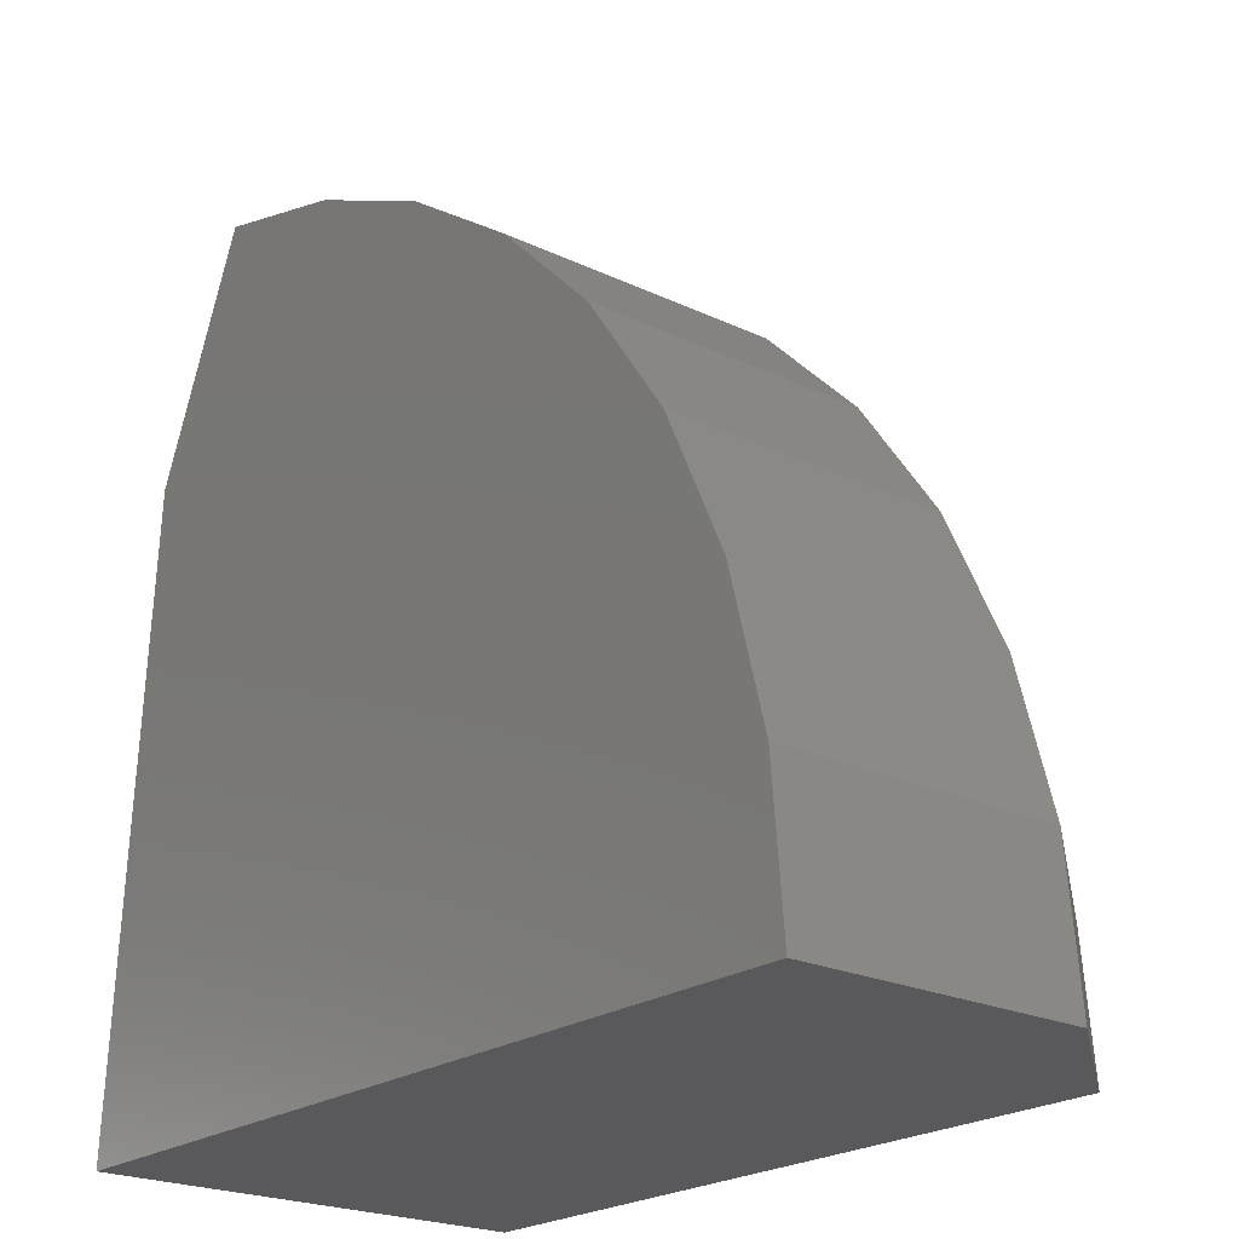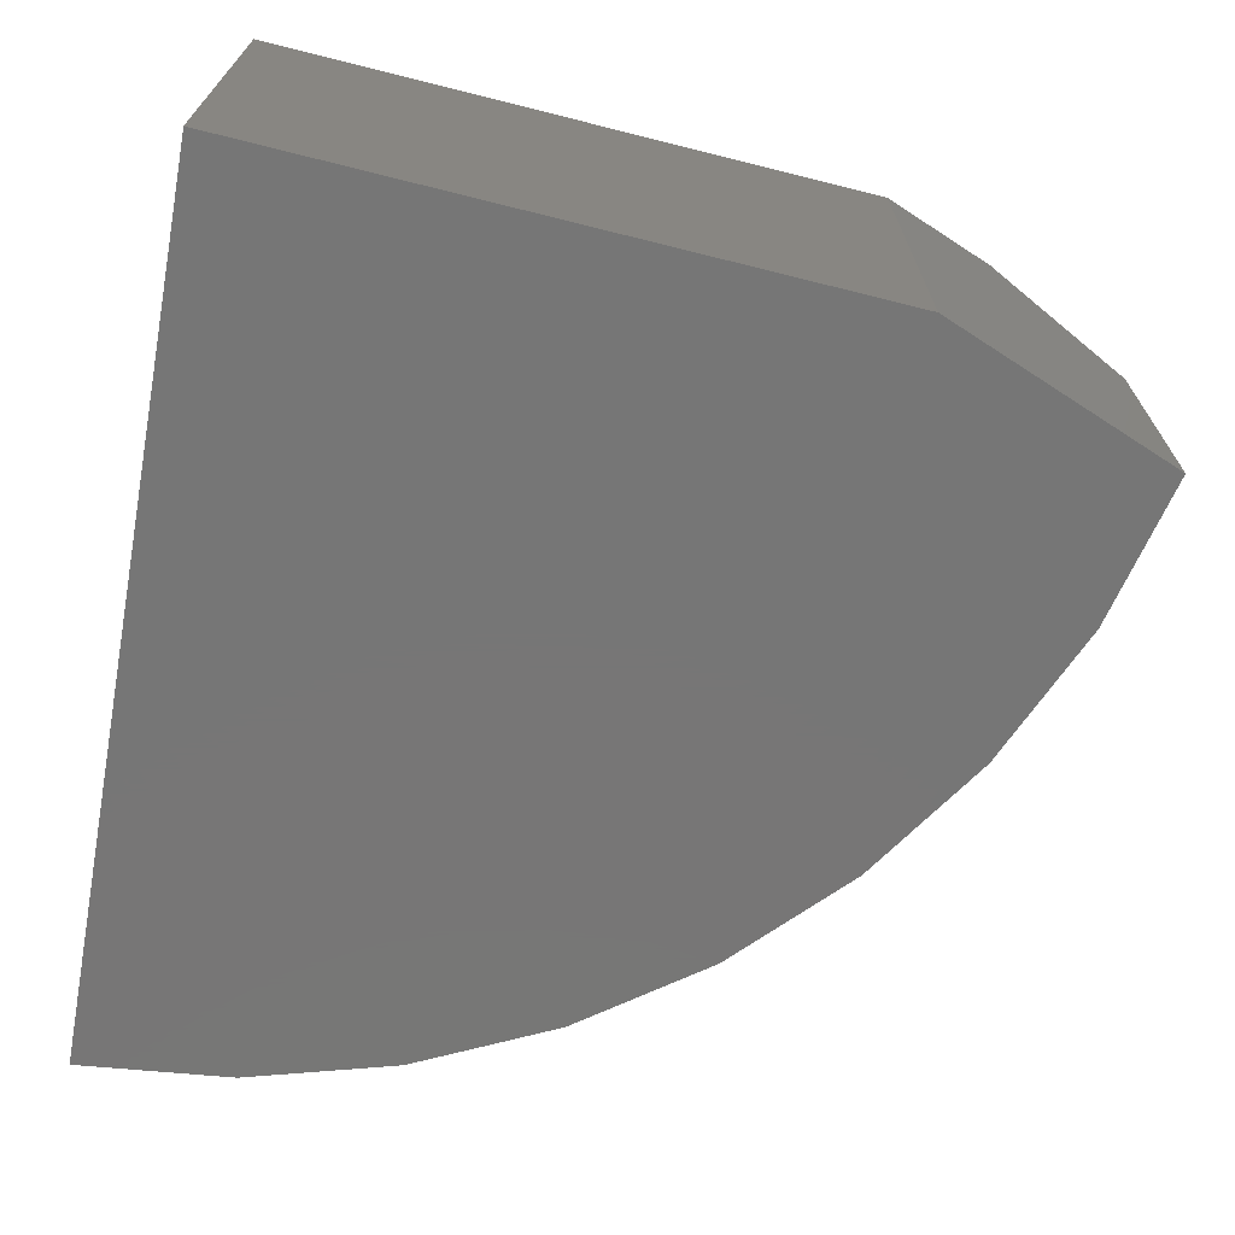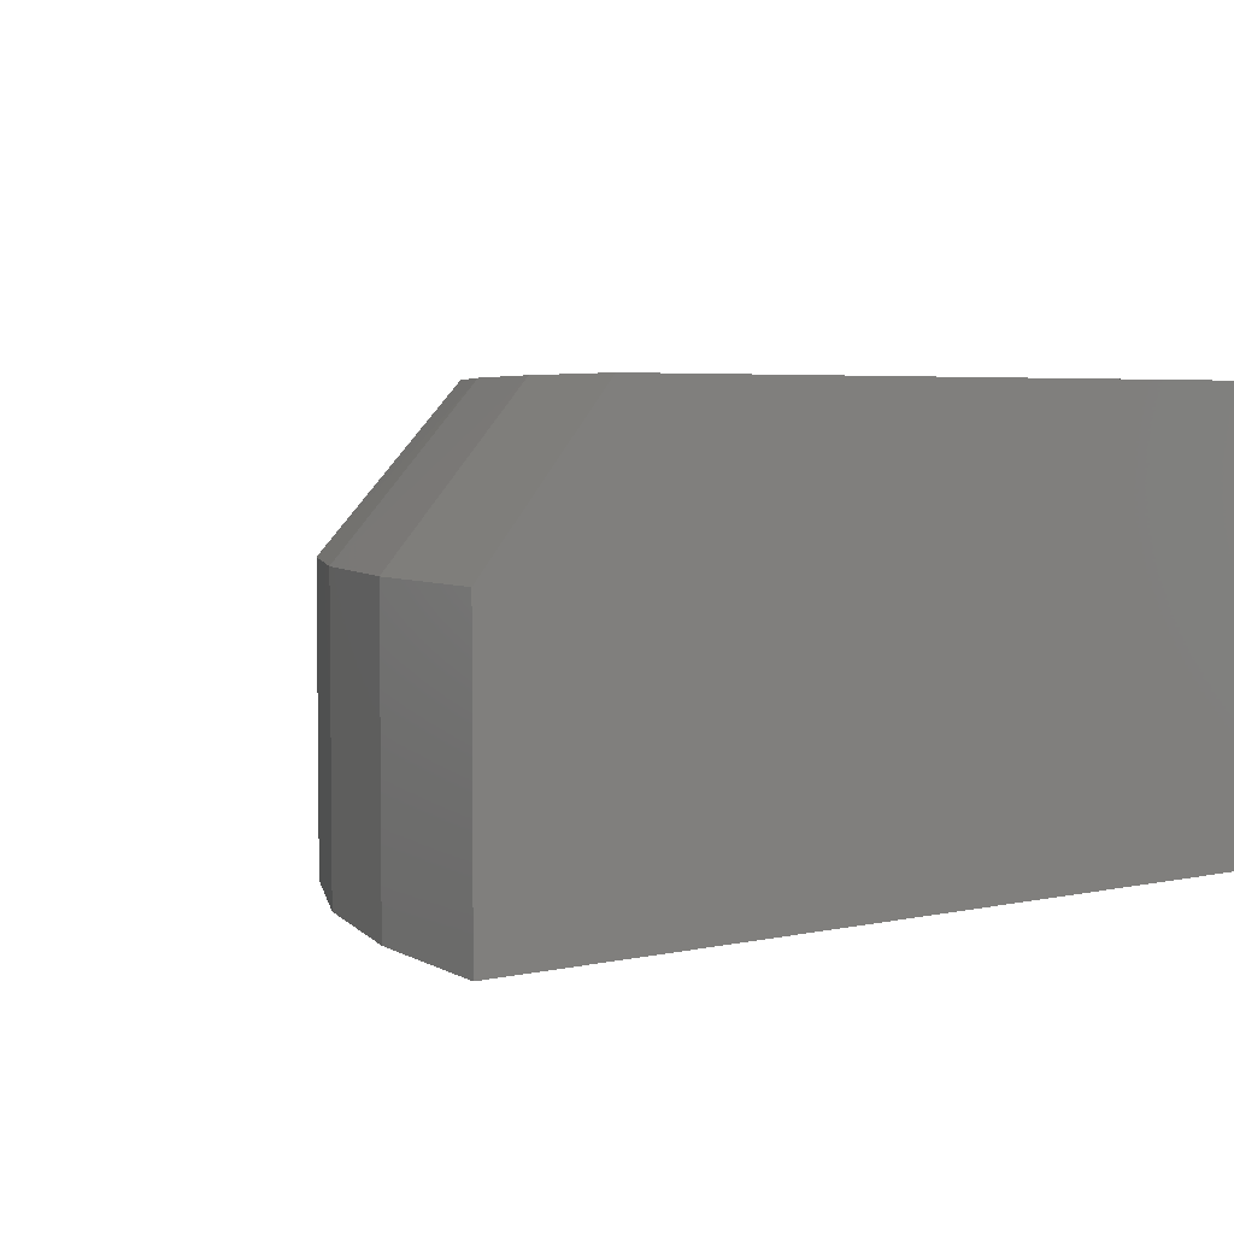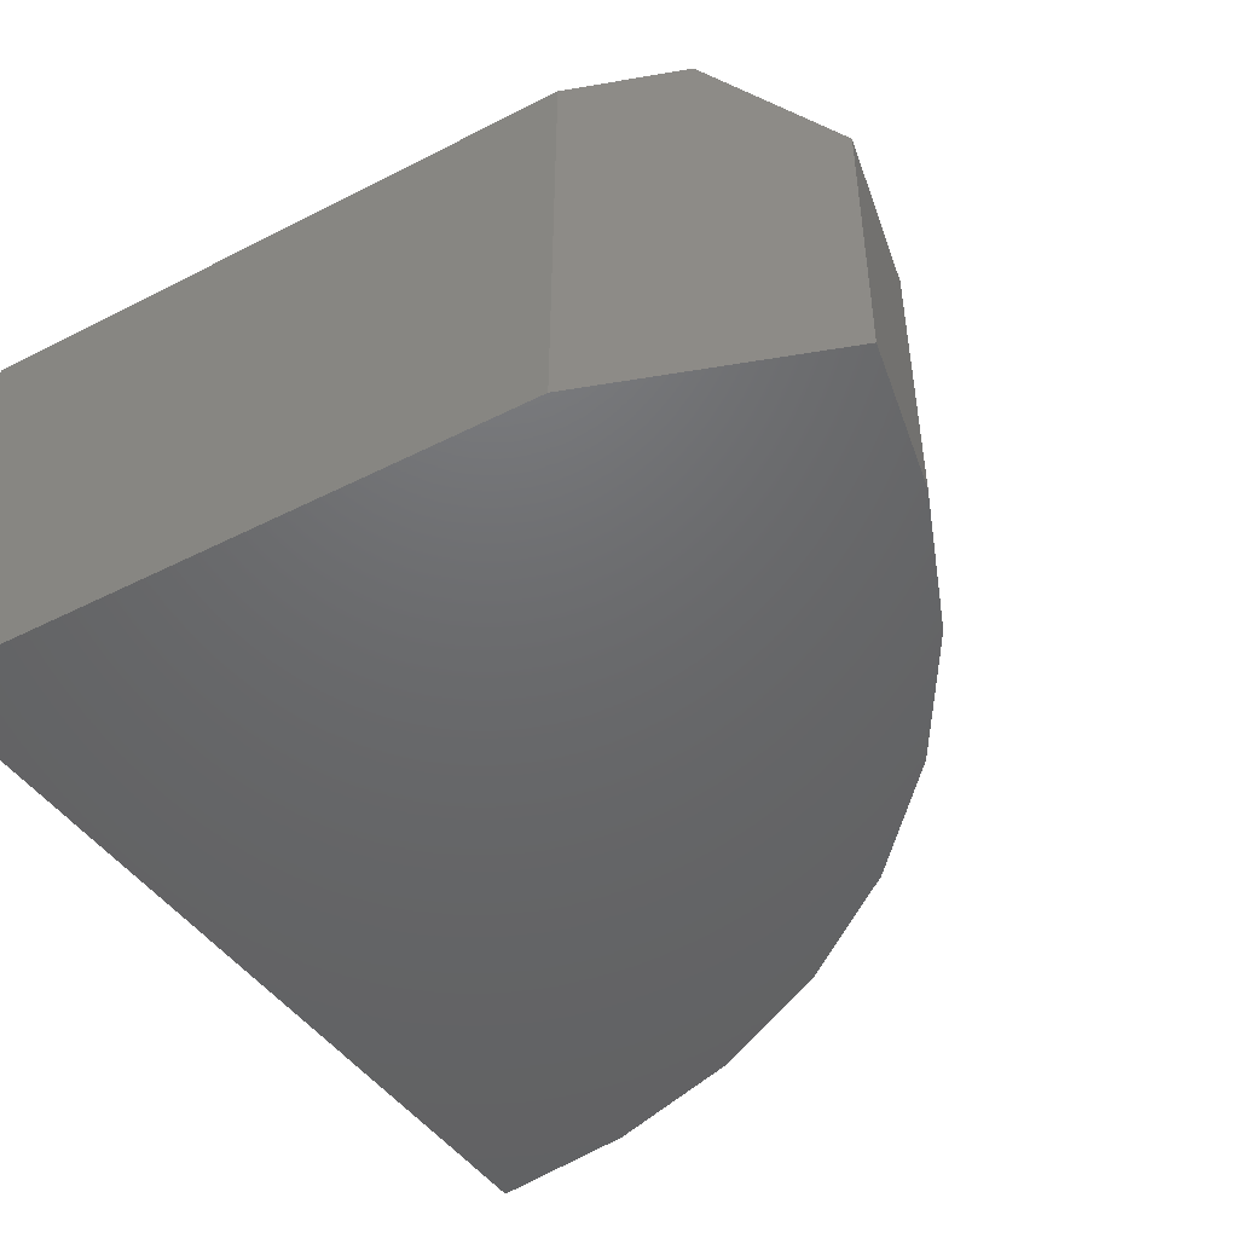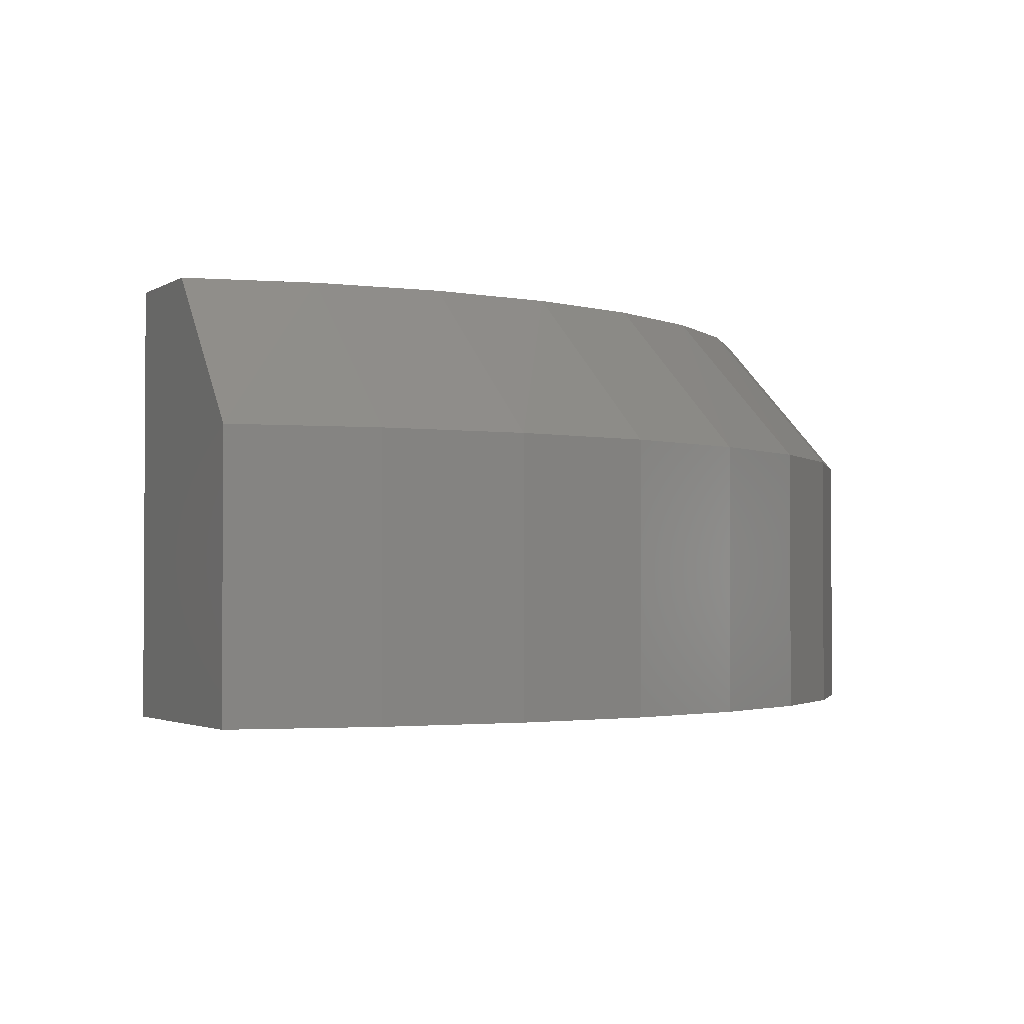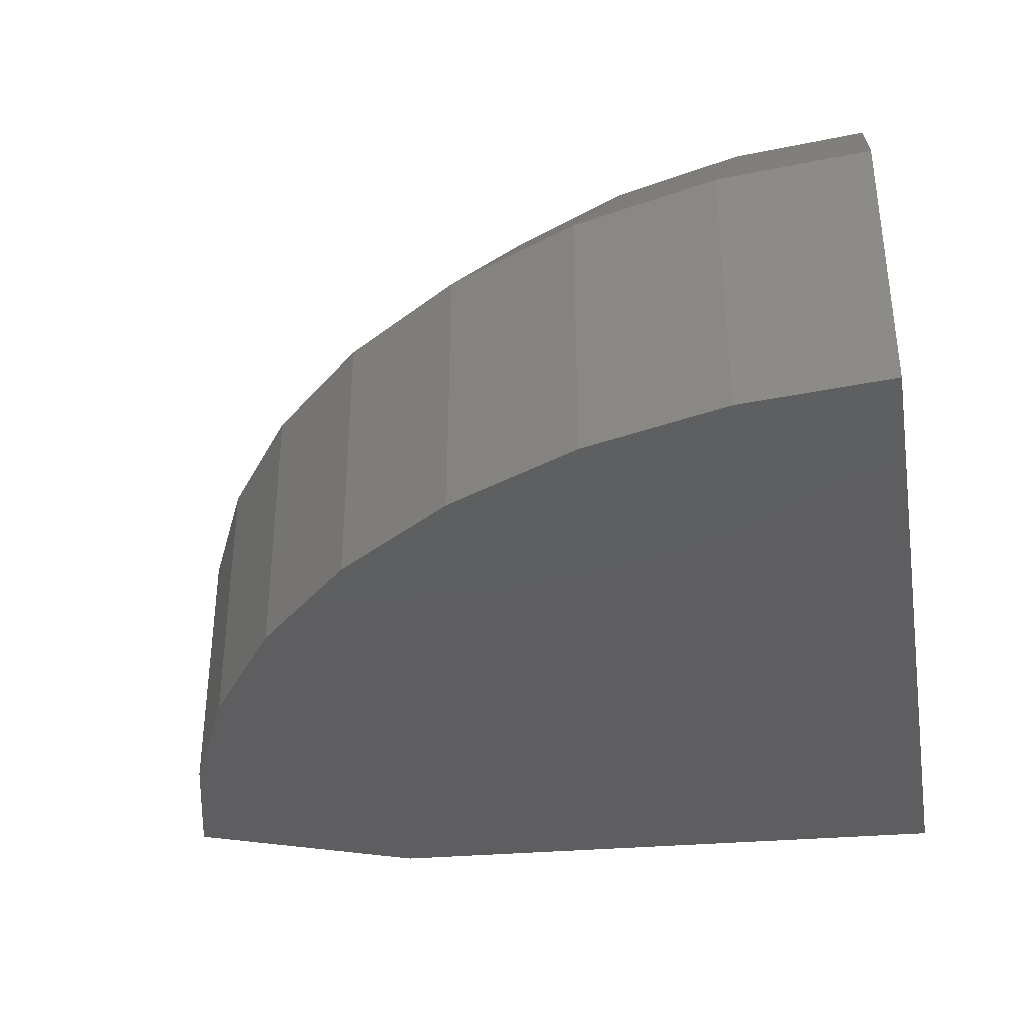
<metadata>
{"format":"stl","ext":"stl","renderer":"f3d","projection":"perspective","resolution":1024,"background":"white","views":[{"elev":-22.2,"azim":50.4,"up":"+Z"},{"elev":-68.9,"azim":-100.2,"up":"+Y"},{"elev":4.2,"azim":144.4,"up":"+Y"},{"elev":-47.7,"azim":-56.4,"up":"+Y"},{"elev":-2.2,"azim":-3.2,"up":"+Y"},{"elev":-36.3,"azim":99.9,"up":"+Y"}]}
</metadata>
<code>
# stl→obj: 31 verts, 58 faces
v -0.6224 0.3893 1.047
v -0.6899 0.3893 0.8863
v -0.5504 0.1706 1.218
v -0.6899 -0.2344 0.8863
v -0.5504 -0.2344 1.218
v -0.75 0.3893 0
v -0.2595 0.3893 0.9337
v -0.0993 0.3893 0.83
v 0.03962 0.3893 0.6992
v 0.1527 0.3893 0.5455
v 0.2362 0.3893 0.3739
v 0.2874 0.3893 0.19
v 0.3047 0.3893 0
v -0.4358 0.3893 1.007
v -0.3401 0.1706 1.164
v -0.3401 -0.2344 1.164
v -0.1426 0.1706 1.075
v -0.1426 -0.2344 1.075
v 0.03626 0.1706 0.9516
v 0.03626 -0.2344 0.9516
v 0.1908 0.1706 0.7992
v 0.1908 -0.2344 0.7992
v 0.3162 0.1706 0.622
v 0.3162 -0.2344 0.622
v 0.4086 0.1706 0.4257
v 0.4086 -0.2344 0.4257
v 0.4653 0.1706 0.2162
v 0.4653 -0.2344 0.2162
v 0.4844 0.1706 0
v 0.4844 -0.2344 0
v -0.75 -0.2344 0
f 1 2 3
f 3 2 4
f 3 4 5
f 6 2 7
f 6 7 8
f 6 8 9
f 6 9 10
f 6 10 11
f 6 11 12
f 6 12 13
f 2 1 7
f 7 1 14
f 3 5 15
f 15 5 16
f 15 16 17
f 17 16 18
f 17 18 19
f 19 18 20
f 19 20 21
f 21 20 22
f 21 22 23
f 23 22 24
f 23 24 25
f 25 24 26
f 25 26 27
f 27 26 28
f 27 28 29
f 29 28 30
f 13 29 6
f 6 29 30
f 6 30 31
f 23 10 21
f 21 10 9
f 21 9 19
f 19 9 8
f 19 8 17
f 17 8 7
f 17 7 15
f 15 7 14
f 15 14 3
f 3 14 1
f 10 23 11
f 11 23 25
f 11 25 12
f 12 25 27
f 12 27 13
f 13 27 29
f 31 4 6
f 6 4 2
f 4 31 22
f 4 22 20
f 4 20 18
f 4 18 16
f 4 16 5
f 31 30 28
f 31 28 26
f 31 26 24
f 31 24 22

</code>
